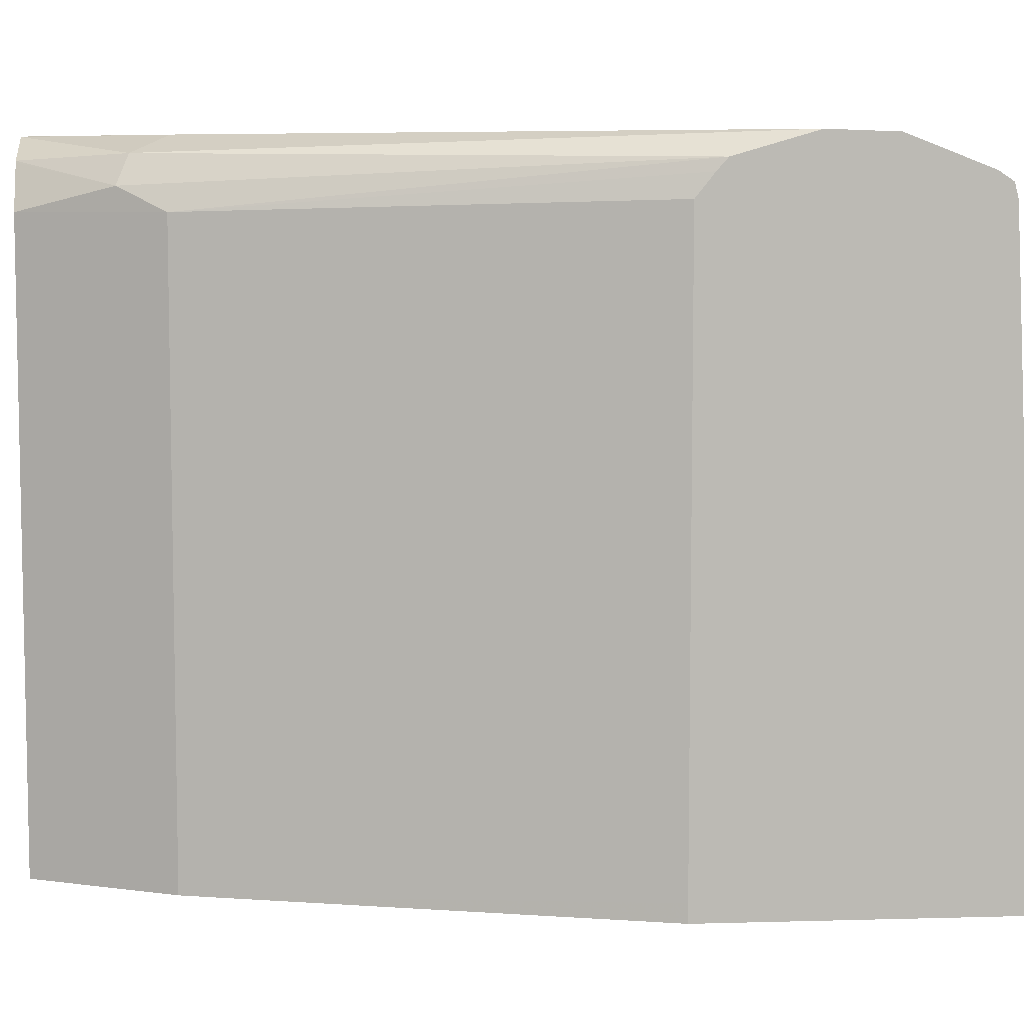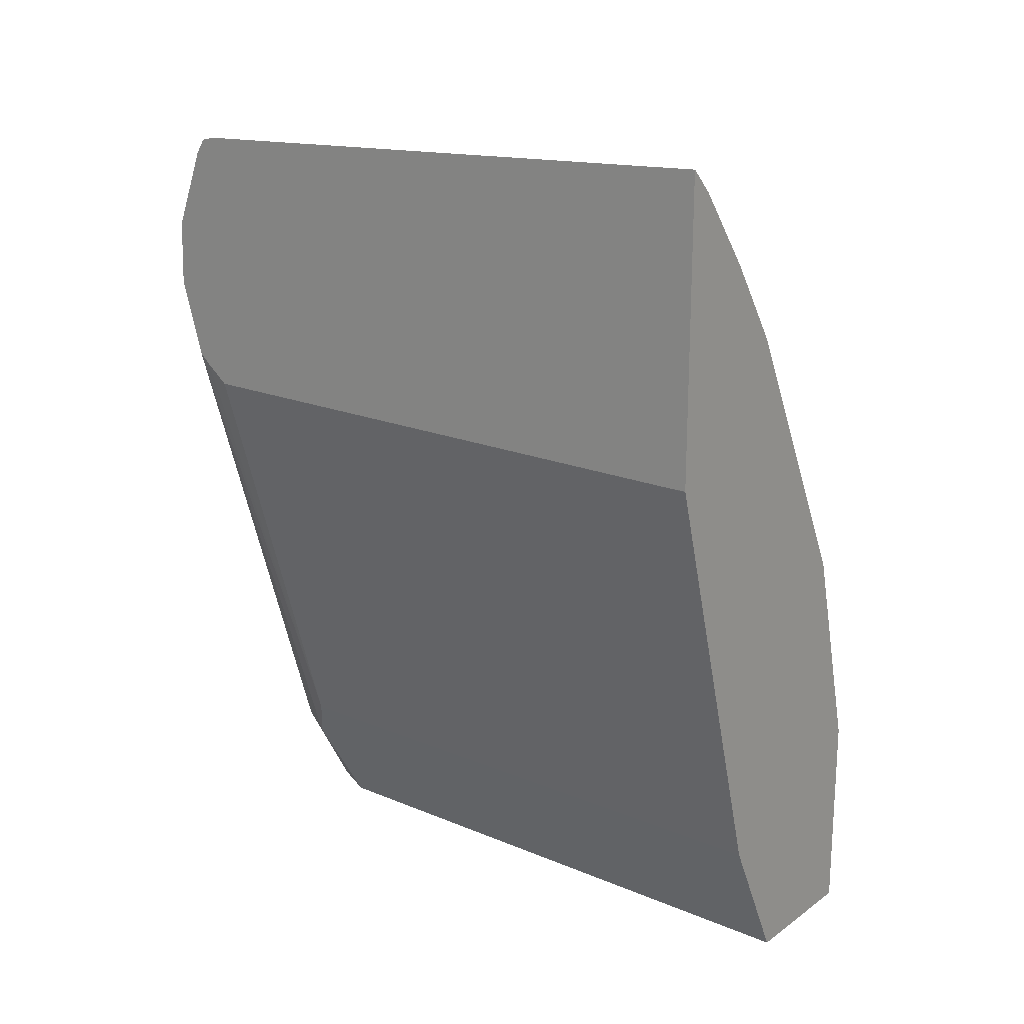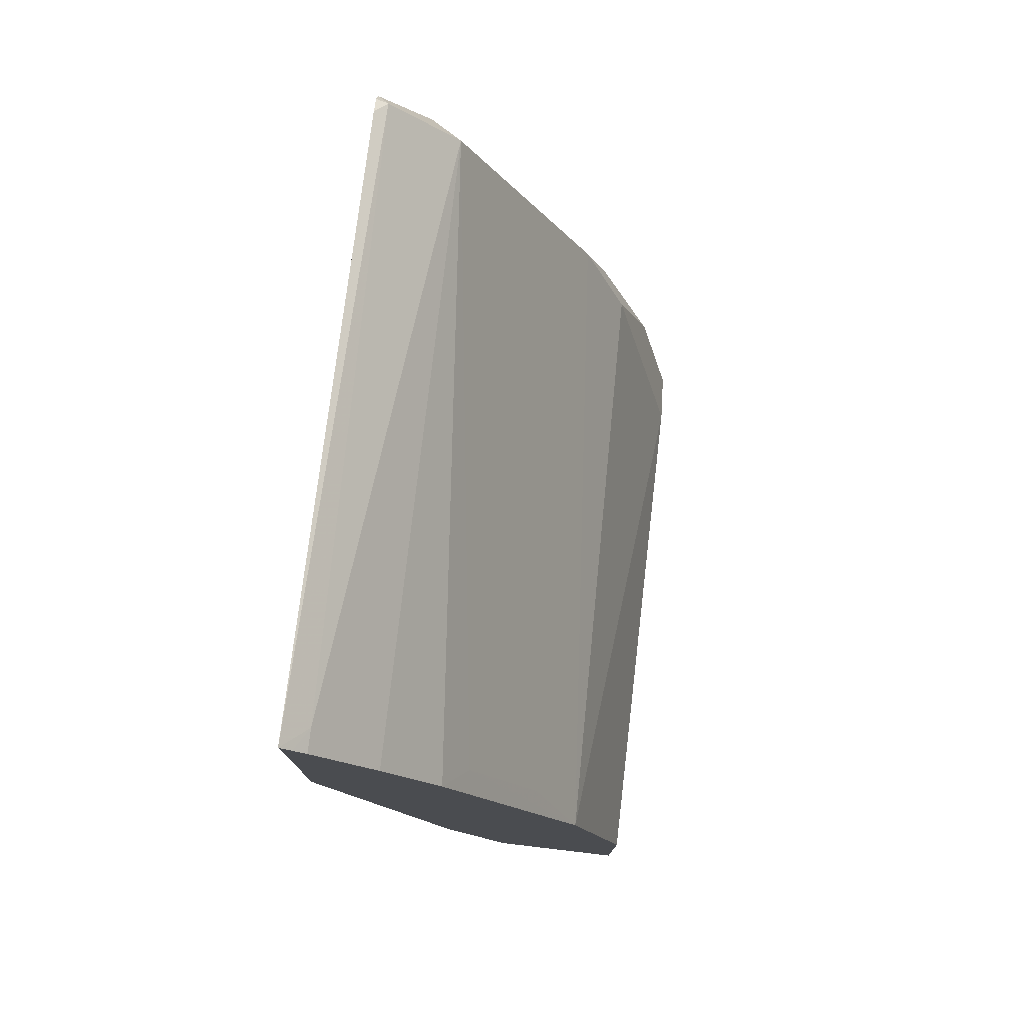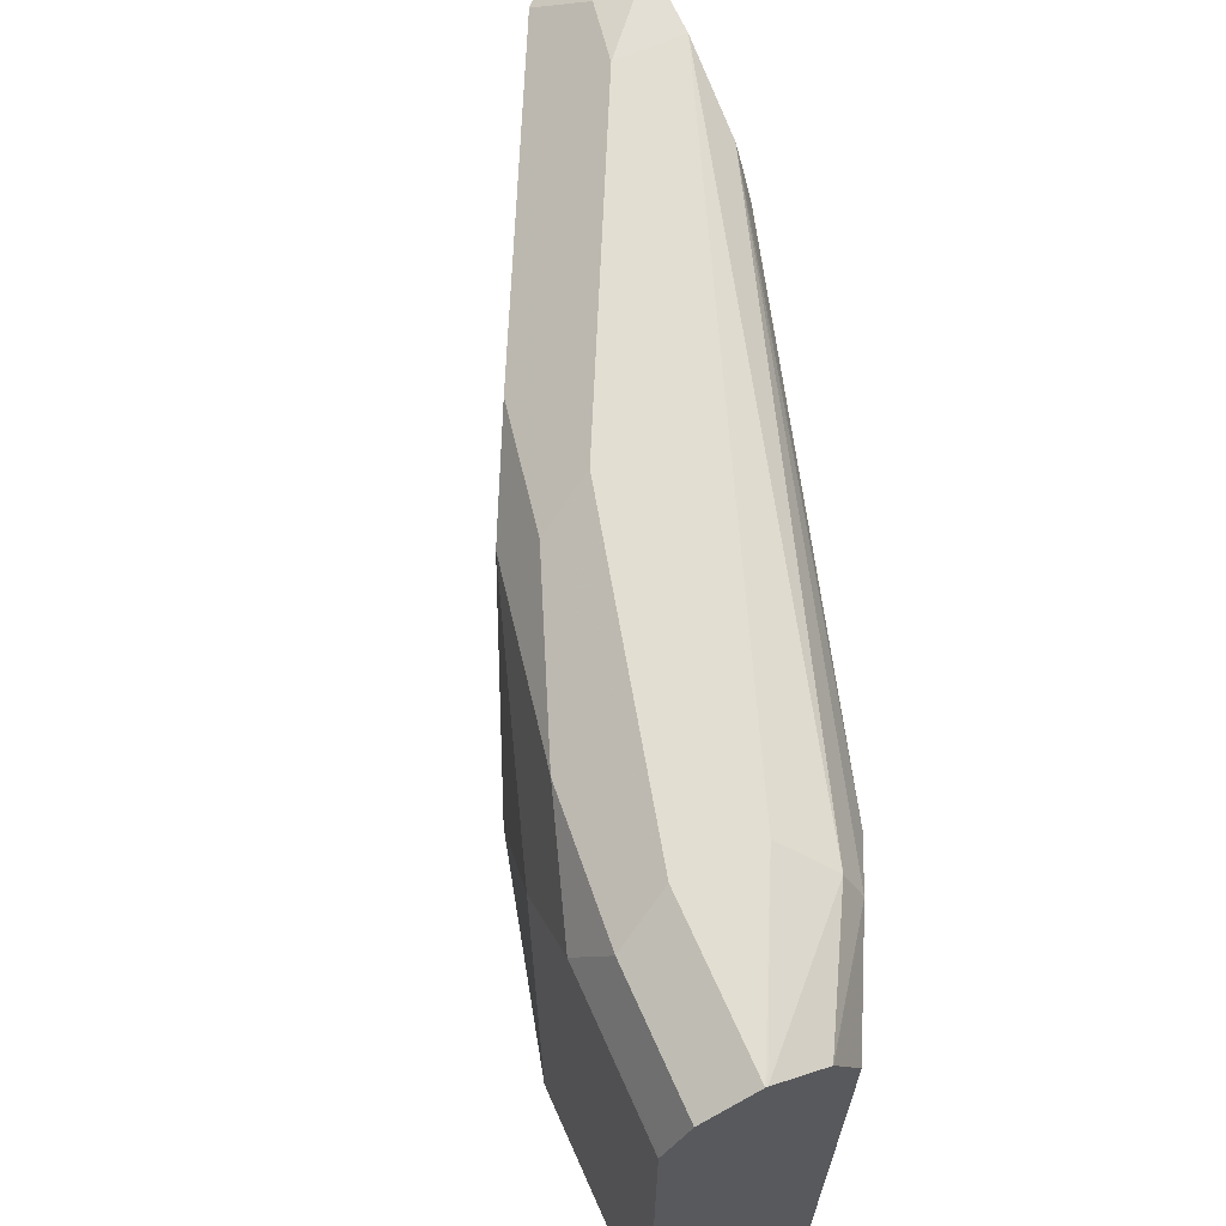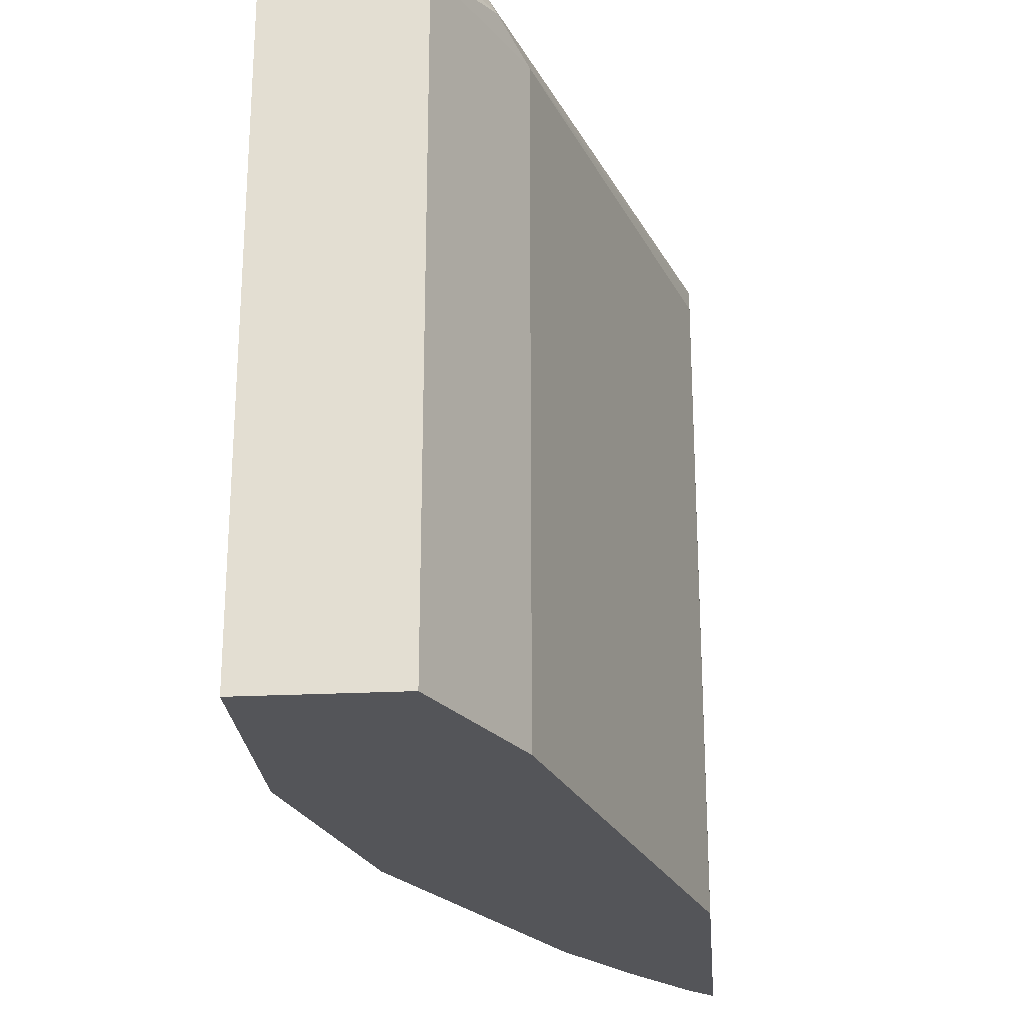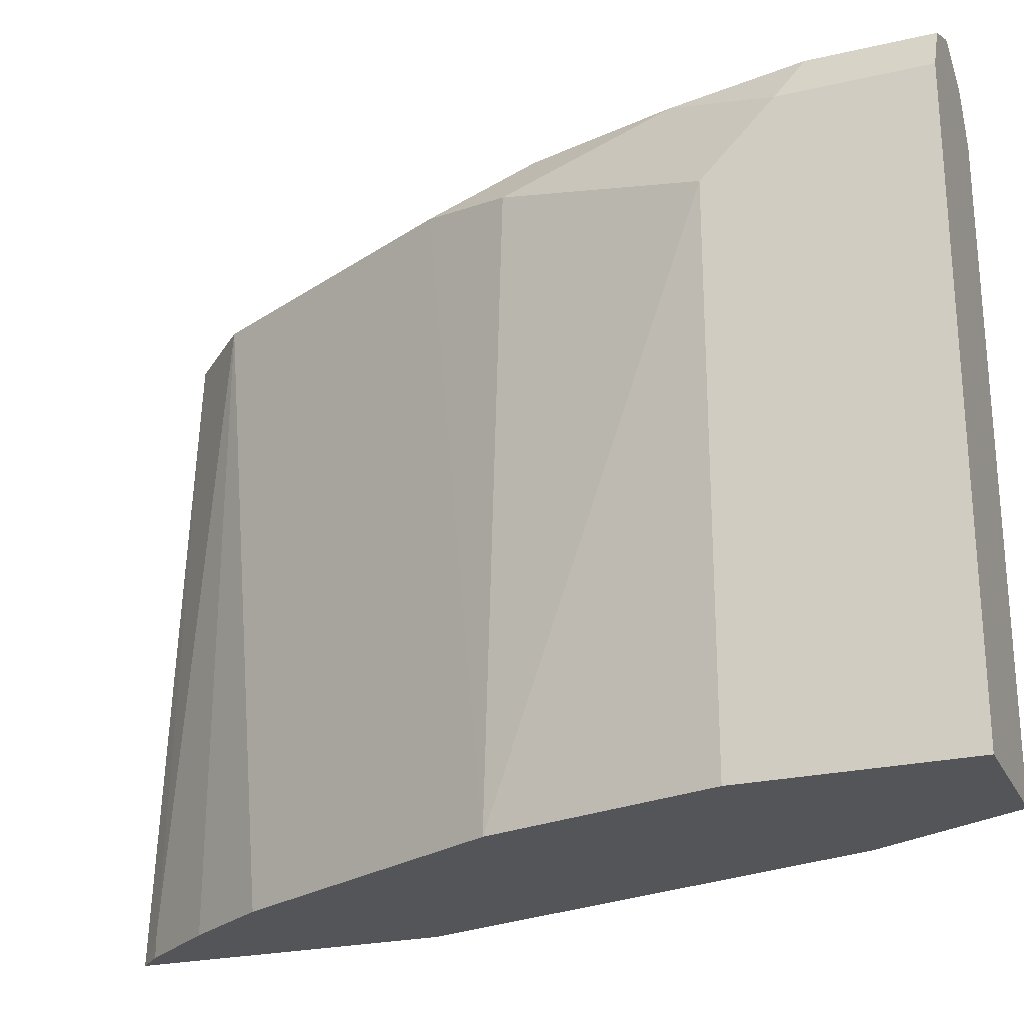
<metadata>
{"format":"obj","ext":"obj","renderer":"f3d","projection":"perspective","resolution":1024,"background":"white","views":[{"elev":6.8,"azim":-94.7,"up":"+Y"},{"elev":19.2,"azim":-51.9,"up":"+Z"},{"elev":76.7,"azim":6.7,"up":"+Z"},{"elev":67.7,"azim":156.0,"up":"+Y"},{"elev":-24.8,"azim":-175.3,"up":"+Y"},{"elev":-24.5,"azim":110.9,"up":"+Y"}]}
</metadata>
<code>
v 0.5734 0.3284 -0.0007782
v 0.5734 0.6456 -0.0007782
v 0.6455 0.3284 -0.0007782
v 0.538 0.3284 0.07175
v 0.5499 0.6575 0.04786
v 0.585 0.6687 -0.0007782
v 0.538 0.6456 0.07175
v 0.6455 0.6456 -0.0007782
v 0.6455 0.3284 0.1076
v 0.4719 0.3284 0.302
v 0.4718 0.3379 0.302
v 0.5559 0.6724 0.05382
v 0.5854 0.6695 -0.0007782
v 0.4718 0.6694 0.3171
v 0.4718 0.6512 0.302
v 0.4718 0.663 0.3115
v 0.6448 0.6471 -0.0007782
v 0.6455 0.6456 0.07175
v 0.6455 0.6097 0.1076
v 0.6158 0.3284 0.2214
v 0.4718 0.3284 0.3022
v 0.5738 0.6814 0.07175
v 0.6088 0.6812 -0.0007782
v 0.4718 0.6814 0.3586
v 0.6336 0.6695 -0.0007782
v 0.6336 0.6695 0.05979
v 0.6276 0.6635 0.1255
v 0.6396 0.6396 0.1017
v 0.6097 0.6456 0.2152
v 0.5858 0.6575 0.263
v 0.5918 0.3407 0.269
v 0.5559 0.3407 0.3407
v 0.5441 0.3284 0.3648
v 0.4718 0.3284 0.4606
v 0.6097 0.6814 -0.0007782
v 0.4718 0.6803 0.3934
v 0.5021 0.6814 0.3586
v 0.6097 0.6814 0.07175
v 0.5977 0.6695 0.2033
v 0.5141 0.6575 0.4065
v 0.5153 0.3284 0.4077
v 0.4778 0.3284 0.4547
v 0.4842 0.3407 0.4483
v 0.4782 0.6575 0.4423
v 0.4718 0.6512 0.4455
v 0.4961 0.6754 0.3885
v 0.4718 0.6638 0.436
v 0.538 0.6814 0.2869
v 0.5738 0.6814 0.2152
v 0.4842 0.3284 0.4483
v 0.4718 0.6588 0.4436
f 22 49 38
f 22 38 35
f 24 36 37
f 27 39 29
f 25 38 26
f 26 38 27
f 27 38 39
f 22 48 49
f 25 35 38
f 22 37 48
f 19 29 20
f 22 35 23
f 20 32 33
f 20 31 32
f 20 30 31
f 19 28 29
f 18 26 27
f 18 28 19
f 18 27 28
f 17 26 18
f 27 29 28
f 22 24 37
f 29 39 30
f 38 49 39
f 30 39 40
f 44 47 51
f 44 46 47
f 44 51 45
f 42 50 43
f 41 43 50
f 40 43 41
f 40 44 43
f 40 46 44
f 39 48 40
f 39 49 48
f 17 25 26
f 37 40 48
f 37 46 40
f 36 47 46
f 36 46 37
f 34 44 45
f 34 43 44
f 34 42 43
f 33 40 41
f 32 40 33
f 31 40 32
f 30 40 31
f 12 24 22
f 20 29 30
f 12 23 13
f 2 7 5
f 2 5 6
f 1 7 2
f 1 4 7
f 1 10 4
f 1 21 10
f 1 34 21
f 1 42 34
f 1 50 42
f 1 41 50
f 3 8 18
f 1 33 41
f 1 9 20
f 1 3 9
f 1 8 3
f 1 17 8
f 1 25 17
f 1 35 25
f 1 23 35
f 12 14 24
f 1 6 13
f 1 2 6
f 1 20 33
f 3 18 19
f 1 13 23
f 4 10 11
f 3 19 9
f 12 22 23
f 11 14 16
f 11 24 14
f 11 36 24
f 11 47 36
f 11 51 47
f 11 45 51
f 11 34 45
f 11 21 34
f 11 16 15
f 9 19 20
f 8 17 18
f 7 16 14
f 7 15 16
f 5 14 12
f 5 7 14
f 5 13 6
f 5 12 13
f 4 11 15
f 4 15 7
f 10 21 11

</code>
